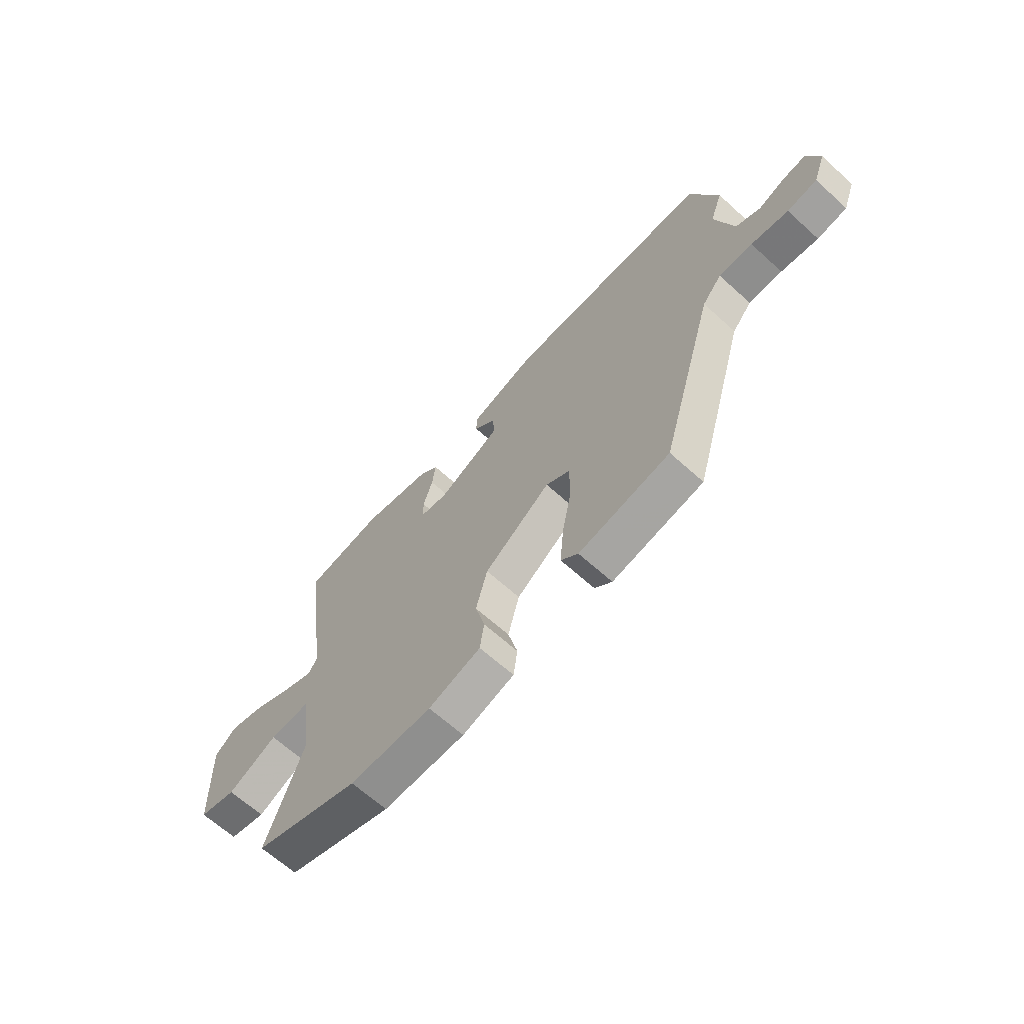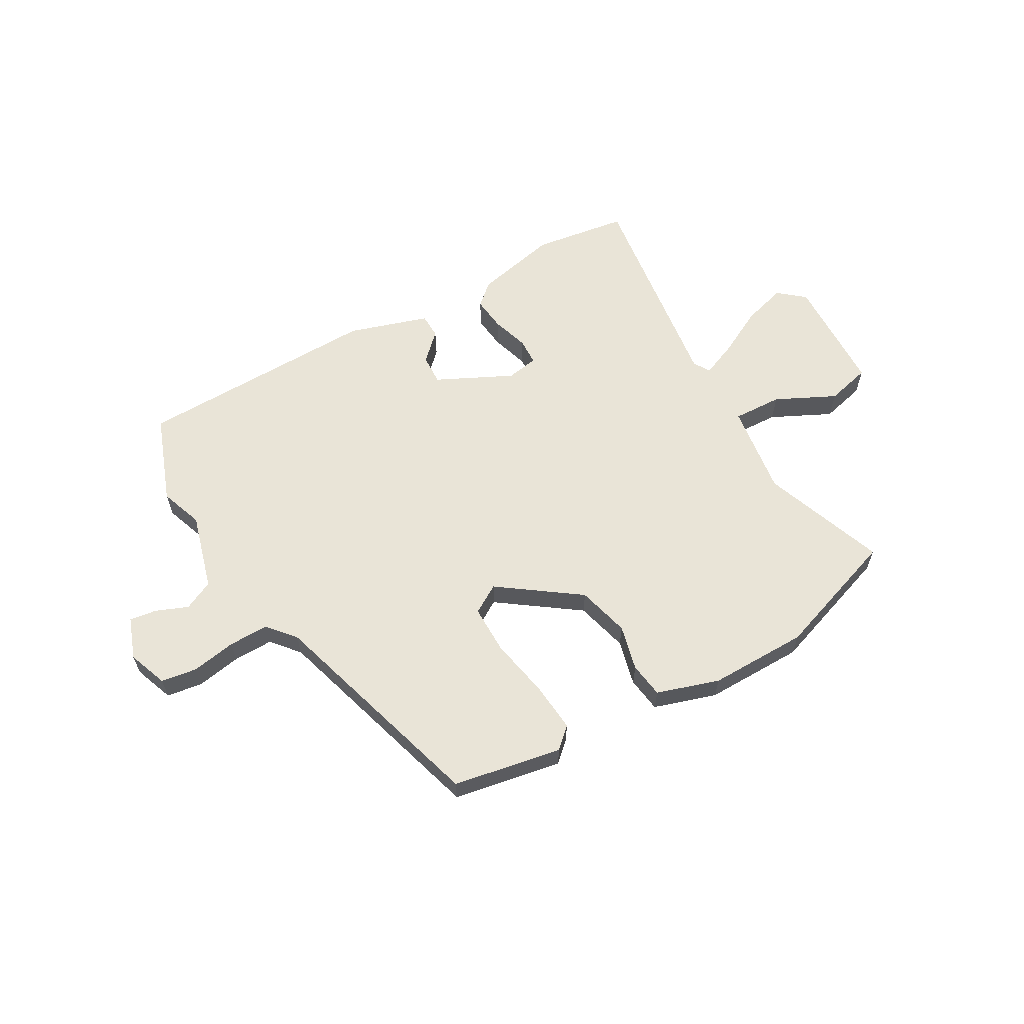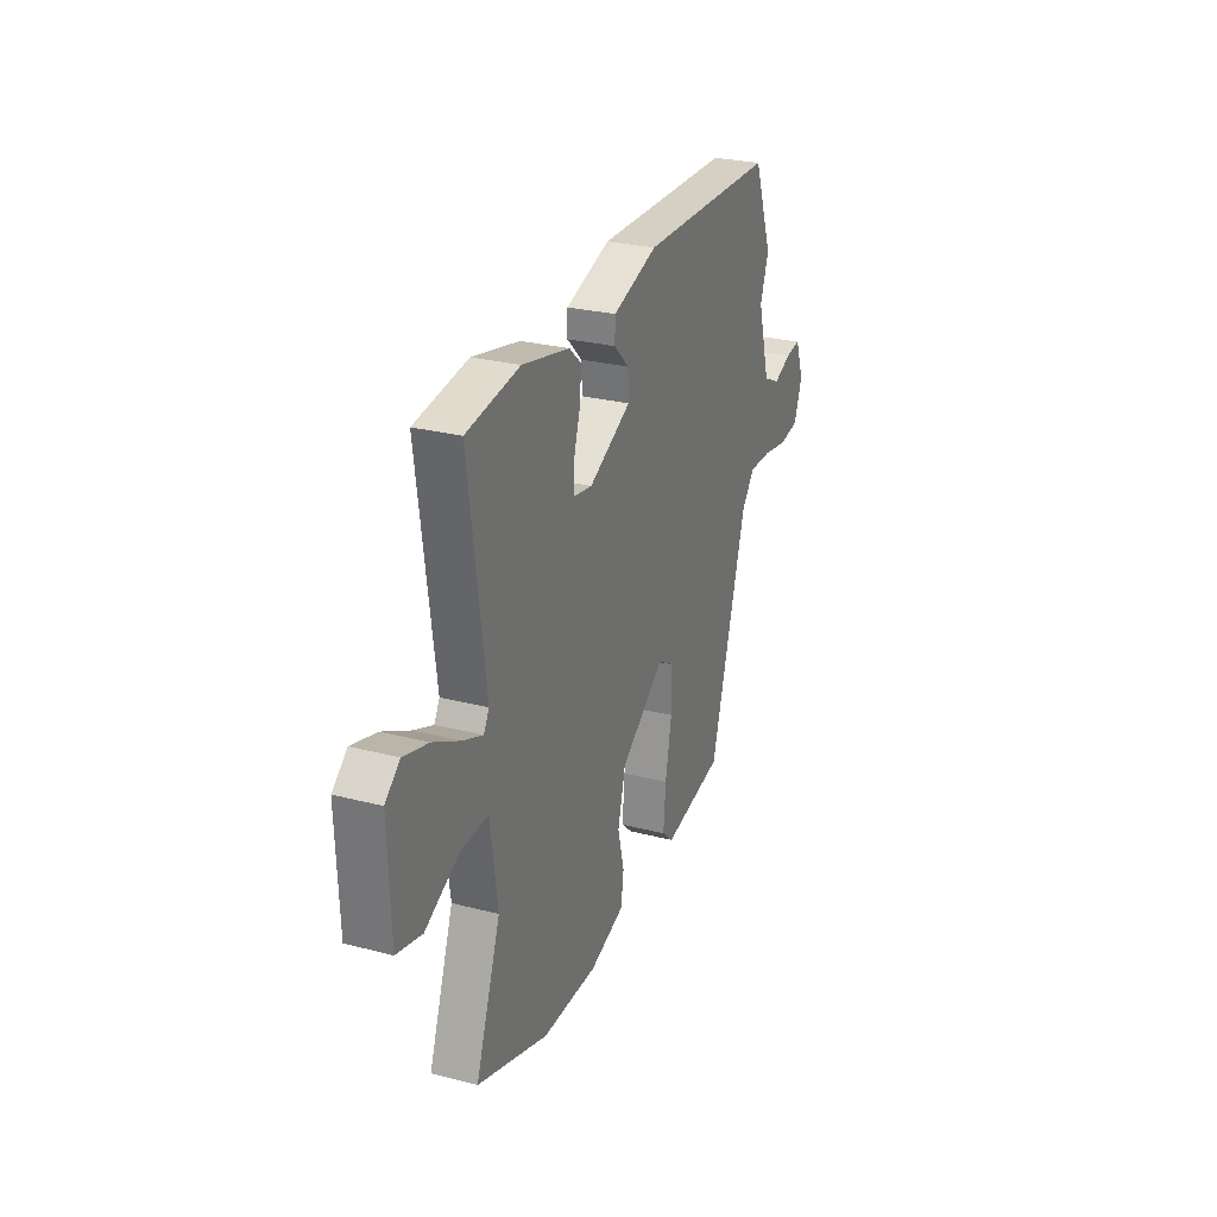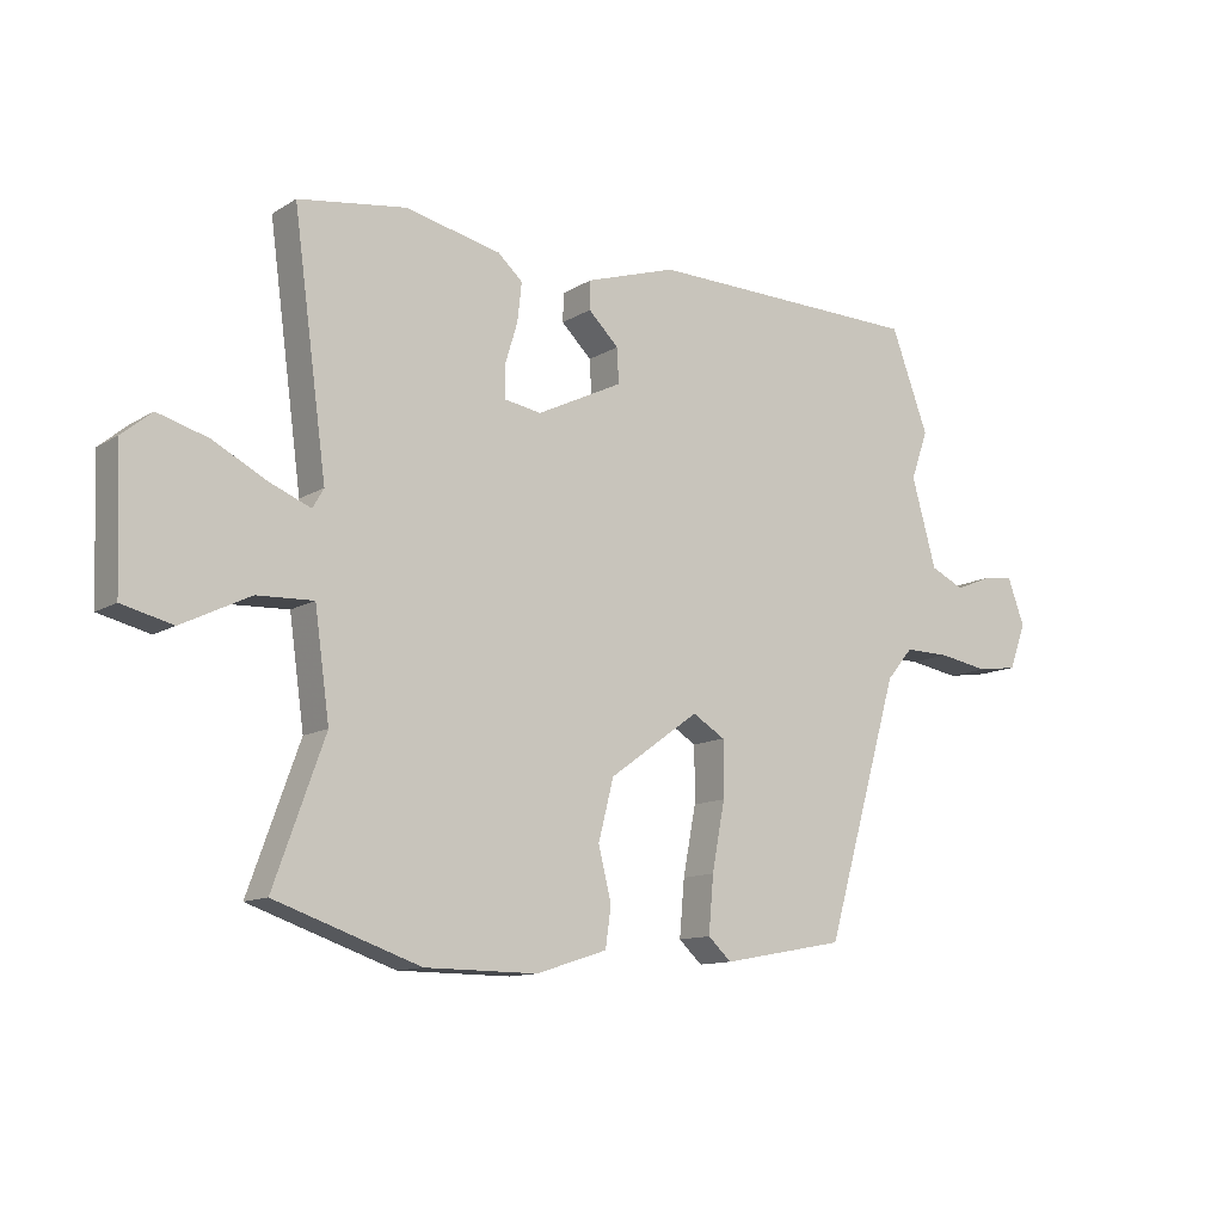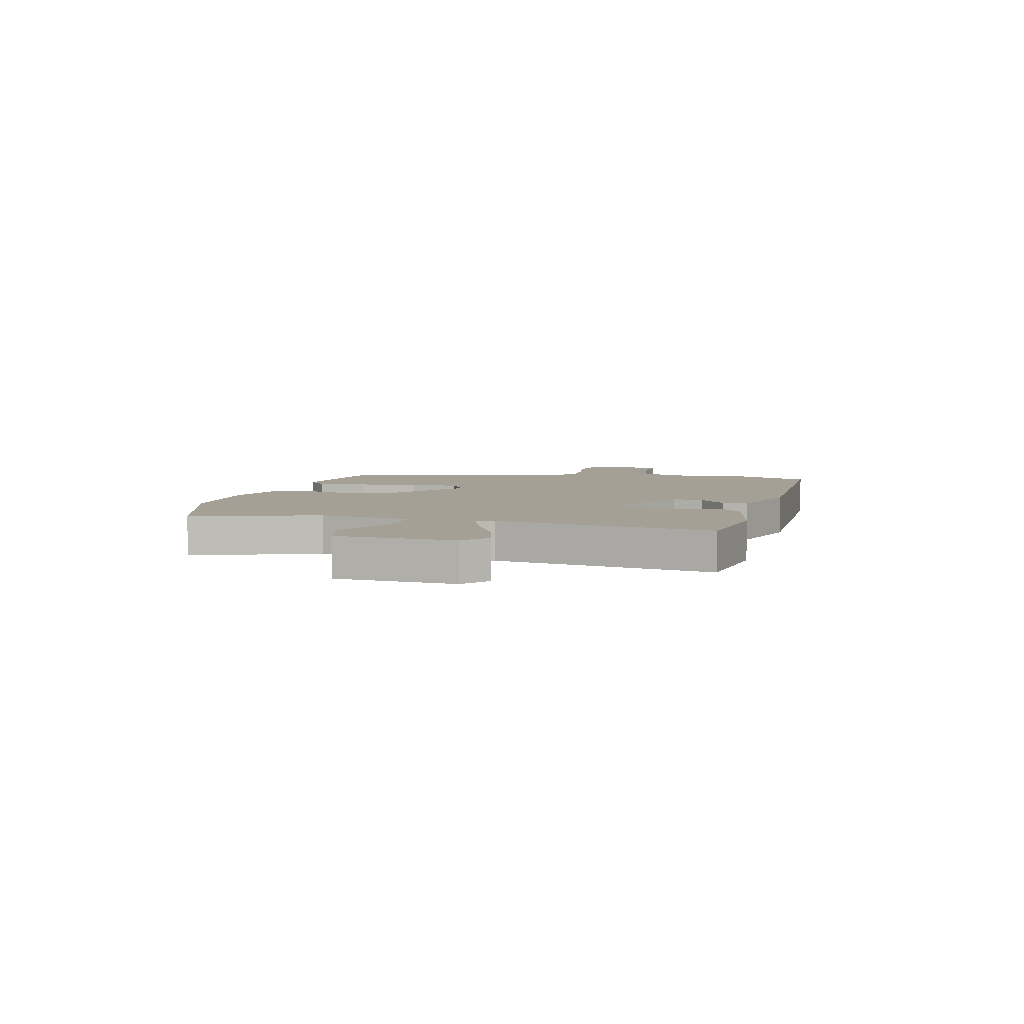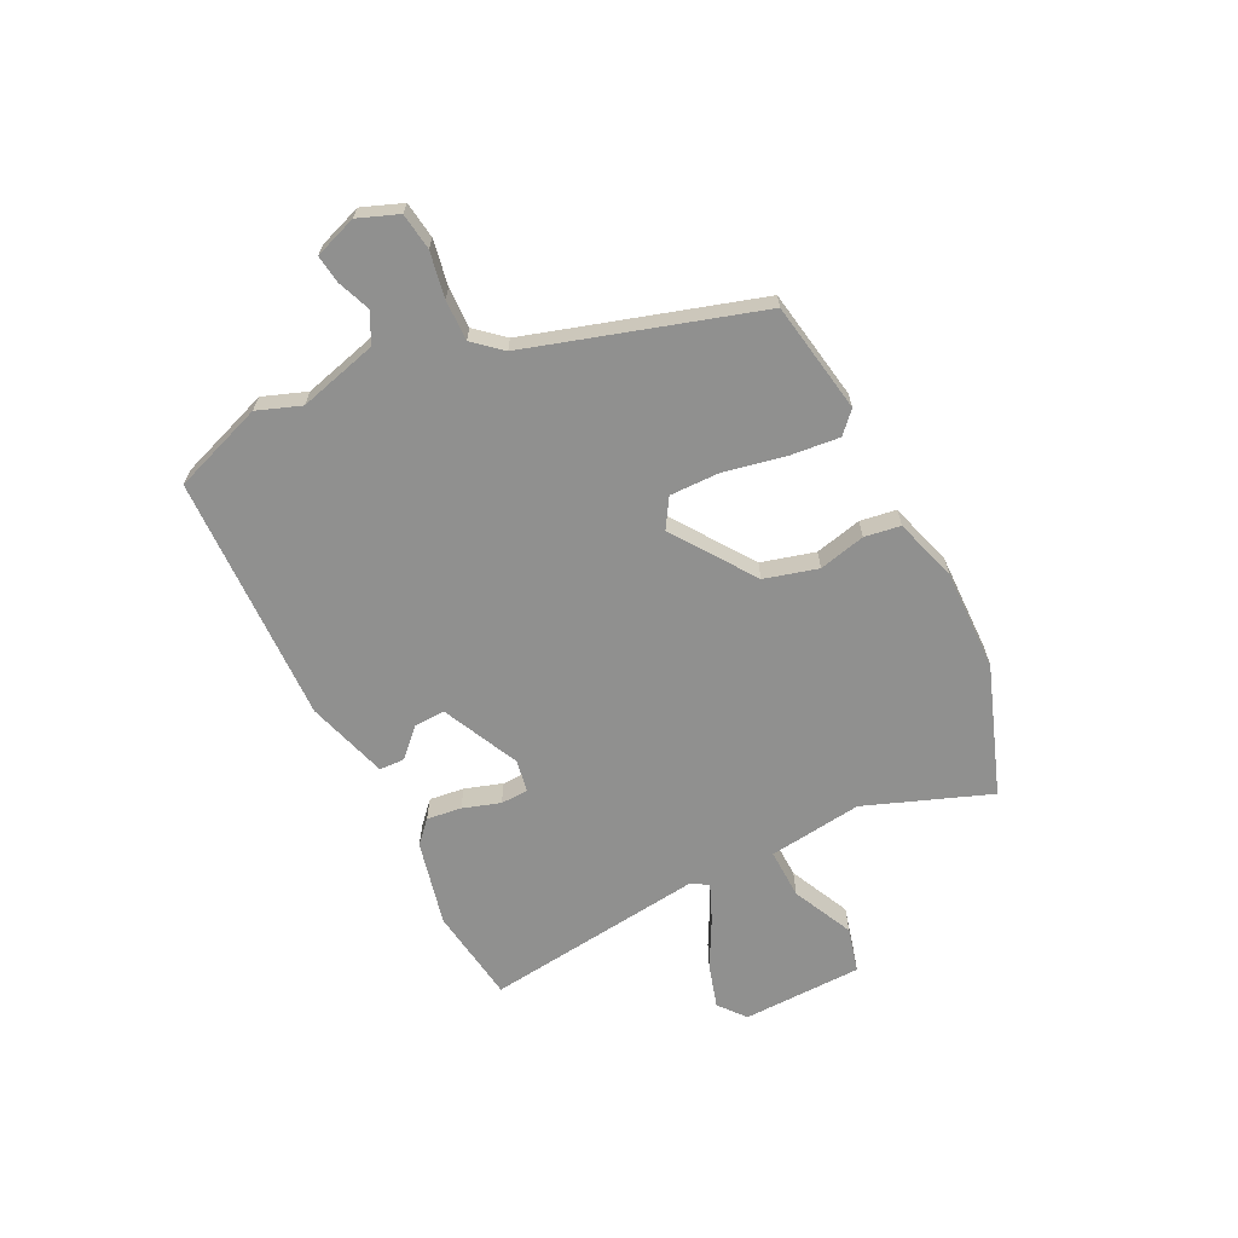
<metadata>
{"format":"obj","ext":"obj","renderer":"f3d","projection":"perspective","resolution":1024,"background":"white","views":[{"elev":-65.4,"azim":47.7,"up":"+Z"},{"elev":61.1,"azim":150.2,"up":"+Y"},{"elev":27.2,"azim":-68.2,"up":"+Z"},{"elev":-11.9,"azim":-35.5,"up":"+Z"},{"elev":5.7,"azim":-75.0,"up":"+Y"},{"elev":-65.5,"azim":115.7,"up":"+Y"}]}
</metadata>
<code>
v -0.369 0.07 -0.545
v -0.603 0.07 -0.465
v -0.521 0.07 -0.238
v -0.545 0.07 -0.068
v -0.636 0.07 -0.072
v -0.746 0.07 -0.126
v -0.828 0.07 -0.106
v -0.836 0.07 0.112
v -0.788 0.07 0.152
v -0.707 0.07 0.129
v -0.62 0.07 0.084
v -0.554 0.07 0.057
v -0.536 0.07 0.088
v -0.59 0.07 0.487
v -0.416 0.07 0.513
v -0.261 0.07 0.479
v -0.221 0.07 0.443
v -0.228 0.07 0.38
v -0.249 0.07 0.312
v -0.247 0.07 0.262
v -0.188 0.07 0.252
v -0.049 0.07 0.32
v -0.052 0.07 0.376
v -0.101 0.07 0.424
v -0.1 0.07 0.47
v 0.047 0.07 0.517
v 0.497 0.07 0.509
v 0.558 0.07 0.346
v 0.53 0.07 0.267
v 0.57 0.07 0.125
v 0.625 0.07 0.099
v 0.684 0.07 0.123
v 0.734 0.07 0.13
v 0.762 0.07 0.054
v 0.735 0.07 -0.019
v 0.669 0.07 -0.029
v 0.587 0.07 -0.015
v 0.513 0.07 -0.014
v 0.47 0.07 -0.065
v 0.349 0.07 -0.479
v 0.149 0.07 -0.516
v 0.111 0.07 -0.481
v 0.119 0.07 -0.39
v 0.14 0.07 -0.28
v 0.14 0.07 -0.19
v 0.087 0.07 -0.158
v -0.059 0.07 -0.263
v -0.084 0.07 -0.36
v -0.063 0.07 -0.444
v -0.072 0.07 -0.509
v -0.187 0.07 -0.546
v -0.369 0 -0.545
v -0.603 0 -0.465
v -0.521 0 -0.238
v -0.545 0 -0.068
v -0.636 0 -0.072
v -0.746 0 -0.126
v -0.828 0 -0.106
v -0.836 0 0.112
v -0.788 0 0.152
v -0.707 0 0.129
v -0.62 0 0.084
v -0.554 0 0.057
v -0.536 0 0.088
v -0.59 0 0.487
v -0.416 0 0.513
v -0.261 0 0.479
v -0.221 0 0.443
v -0.228 0 0.38
v -0.249 0 0.312
v -0.247 0 0.262
v -0.188 0 0.252
v -0.049 0 0.32
v -0.052 0 0.376
v -0.101 0 0.424
v -0.1 0 0.47
v 0.047 0 0.517
v 0.497 0 0.509
v 0.558 0 0.346
v 0.53 0 0.267
v 0.57 0 0.125
v 0.625 0 0.099
v 0.684 0 0.123
v 0.734 0 0.13
v 0.762 0 0.054
v 0.735 0 -0.019
v 0.669 0 -0.029
v 0.587 0 -0.015
v 0.513 0 -0.014
v 0.47 0 -0.065
v 0.349 0 -0.479
v 0.149 0 -0.516
v 0.111 0 -0.481
v 0.119 0 -0.39
v 0.14 0 -0.28
v 0.14 0 -0.19
v 0.087 0 -0.158
v -0.059 0 -0.263
v -0.084 0 -0.36
v -0.063 0 -0.444
v -0.072 0 -0.509
v -0.187 0 -0.546
f 48 49 50 51
f 47 48 51 1
f 41 42 43 44
f 39 40 41 44
f 38 39 44 45
f 34 35 36 37
f 34 37 38
f 31 32 33 34
f 31 34 38
f 30 31 38 45
f 26 27 28 29
f 23 24 25 26
f 22 23 26 29
f 21 22 29 30
f 16 17 18 19
f 16 19 20
f 13 14 15 16
f 12 13 16 20
f 8 9 10 11
f 8 11 12
f 5 6 7 8
f 4 5 8 12
f 3 4 12 20
f 47 1 2 3
f 46 47 3 20
f 21 30 45 46
f 20 21 46
f 102 101 100 99
f 52 102 99 98
f 95 94 93 92
f 95 92 91 90
f 96 95 90 89
f 88 87 86 85
f 89 88 85
f 85 84 83 82
f 89 85 82
f 96 89 82 81
f 80 79 78 77
f 77 76 75 74
f 80 77 74 73
f 81 80 73 72
f 70 69 68 67
f 71 70 67
f 67 66 65 64
f 71 67 64 63
f 62 61 60 59
f 63 62 59
f 59 58 57 56
f 63 59 56 55
f 71 63 55 54
f 54 53 52 98
f 71 54 98 97
f 97 96 81 72
f 97 72 71
f 1 52 53 2
f 2 53 54 3
f 3 54 55 4
f 4 55 56 5
f 5 56 57 6
f 6 57 58 7
f 7 58 59 8
f 8 59 60 9
f 9 60 61 10
f 10 61 62 11
f 11 62 63 12
f 12 63 64 13
f 13 64 65 14
f 14 65 66 15
f 15 66 67 16
f 16 67 68 17
f 17 68 69 18
f 18 69 70 19
f 19 70 71 20
f 20 71 72 21
f 21 72 73 22
f 22 73 74 23
f 23 74 75 24
f 24 75 76 25
f 25 76 77 26
f 26 77 78 27
f 27 78 79 28
f 28 79 80 29
f 29 80 81 30
f 30 81 82 31
f 31 82 83 32
f 32 83 84 33
f 33 84 85 34
f 34 85 86 35
f 35 86 87 36
f 36 87 88 37
f 37 88 89 38
f 38 89 90 39
f 39 90 91 40
f 40 91 92 41
f 41 92 93 42
f 42 93 94 43
f 43 94 95 44
f 44 95 96 45
f 45 96 97 46
f 46 97 98 47
f 47 98 99 48
f 48 99 100 49
f 49 100 101 50
f 50 101 102 51
f 51 102 52 1

</code>
